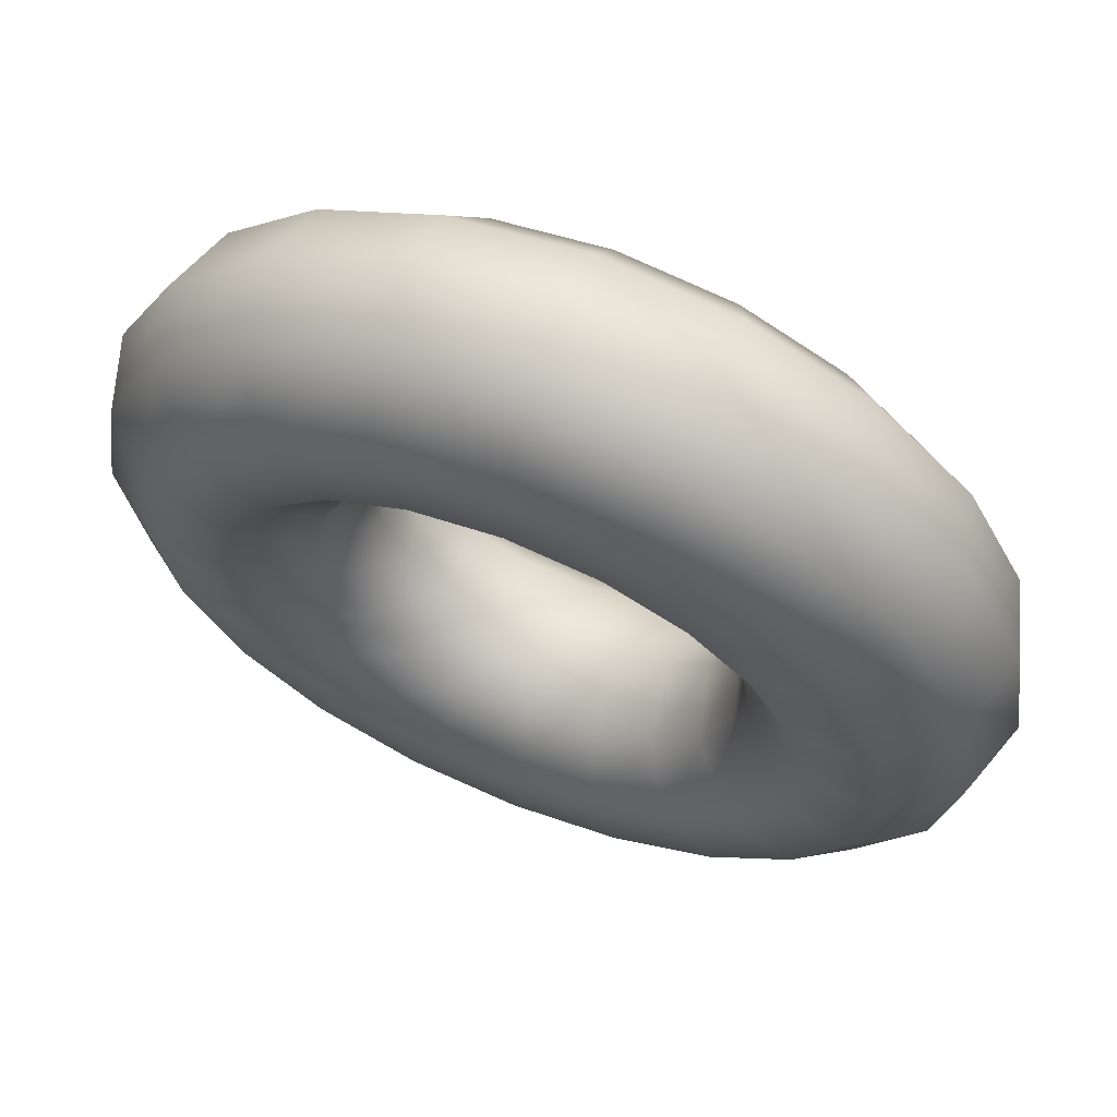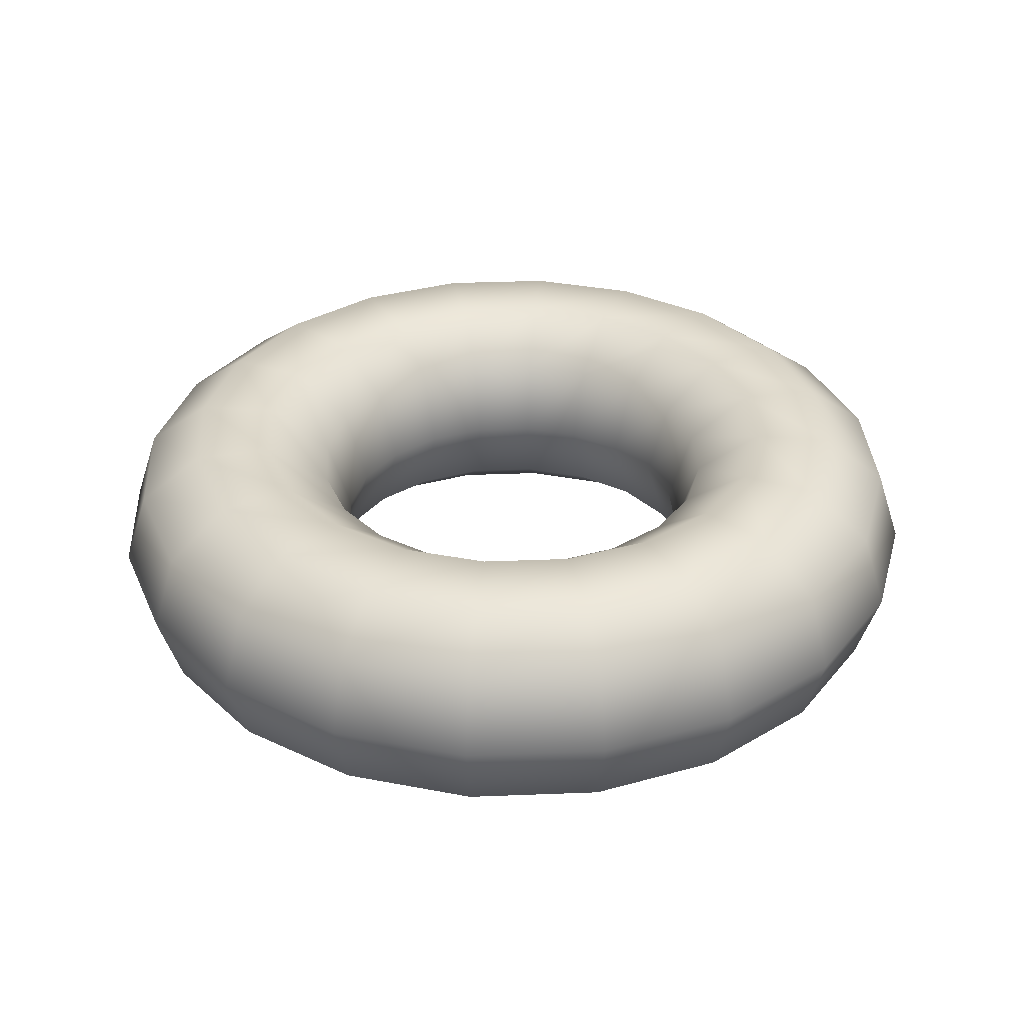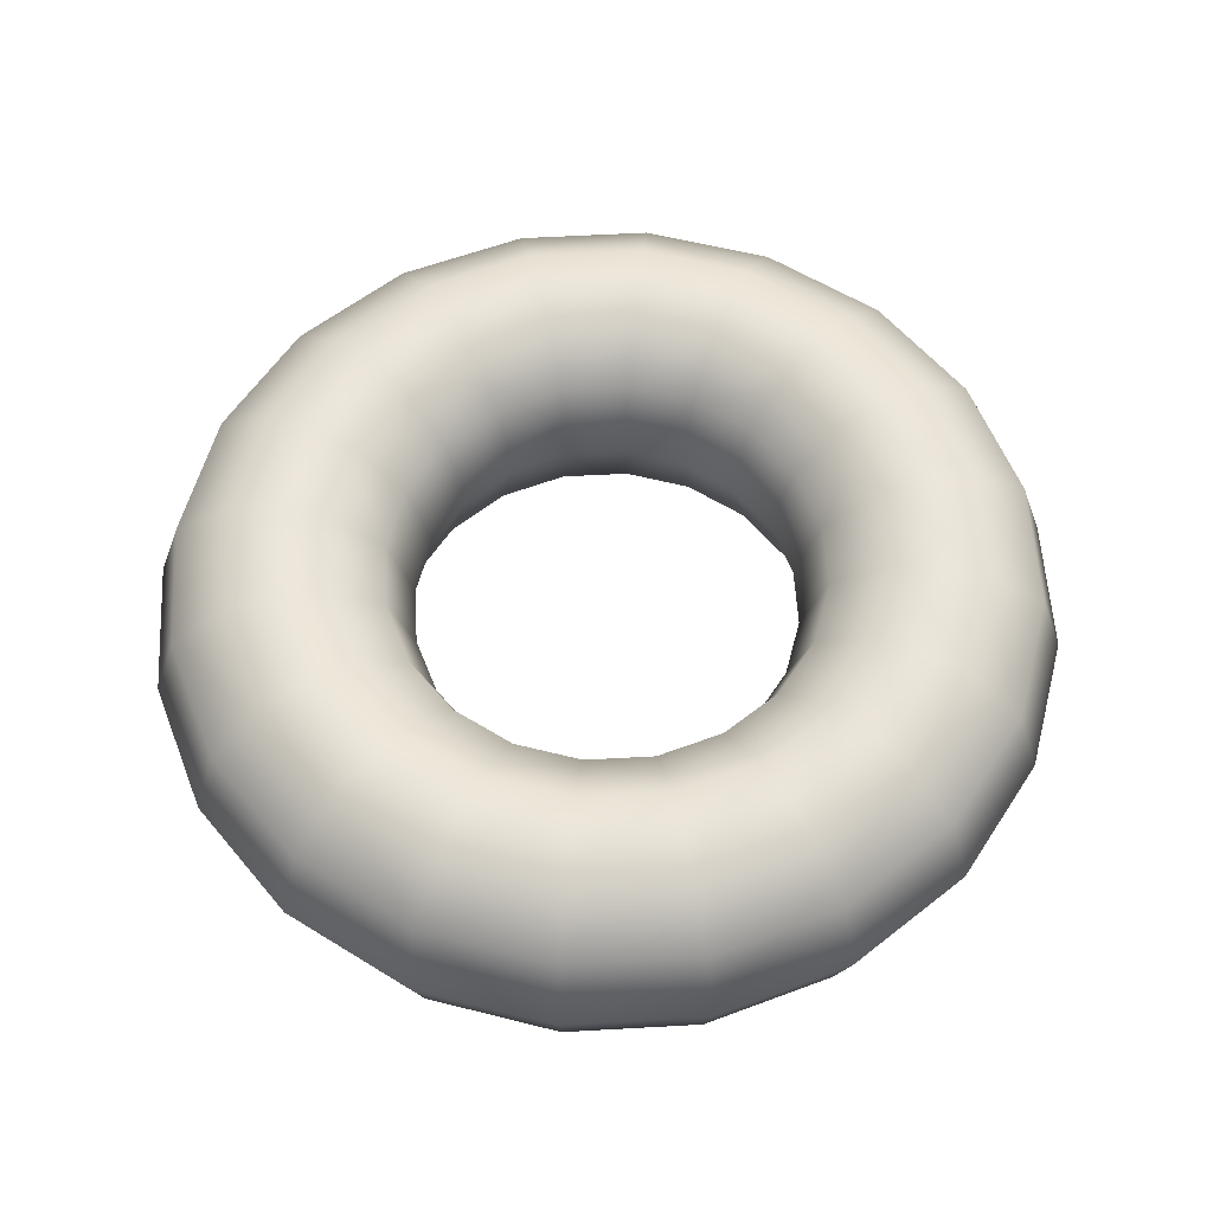
<metadata>
{"format":"obj","ext":"obj","renderer":"f3d","projection":"perspective","resolution":1024,"background":"white","views":[{"elev":64.9,"azim":22.0,"up":"+Y"},{"elev":33.3,"azim":167.9,"up":"+Z"},{"elev":57.7,"azim":-12.3,"up":"+Z"}]}
</metadata>
<code>
o tyre
v 3.5 0 0
v 3.309 0 0.5878
v 2.809 0 0.9511
v 2.191 0 0.9511
v 1.691 0 0.5878
v 1.5 0 0
v 1.691 -0 -0.5878
v 2.191 -0 -0.9511
v 2.809 -0 -0.9511
v 3.309 -0 -0.5878
v 3.329 1.082 -0
v 3.147 1.023 0.5878
v 2.672 0.868 0.9511
v 2.084 0.6771 0.9511
v 1.608 0.5225 0.5878
v 1.427 0.4635 -0
v 1.608 0.5225 -0.5878
v 2.084 0.6771 -0.9511
v 2.672 0.868 -0.9511
v 3.147 1.023 -0.5878
v 2.832 2.057 -0
v 2.677 1.945 0.5878
v 2.273 1.651 0.9511
v 1.773 1.288 0.9511
v 1.368 0.9939 0.5878
v 1.214 0.8817 -0
v 1.368 0.9939 -0.5878
v 1.773 1.288 -0.9511
v 2.273 1.651 -0.9511
v 2.677 1.945 -0.5878
v 2.057 2.832 -0
v 1.945 2.677 0.5878
v 1.651 2.273 0.9511
v 1.288 1.773 0.9511
v 0.9939 1.368 0.5878
v 0.8817 1.214 -0
v 0.9939 1.368 -0.5878
v 1.288 1.773 -0.9511
v 1.651 2.273 -0.9511
v 1.945 2.677 -0.5878
v 1.082 3.329 -0
v 1.023 3.147 0.5878
v 0.868 2.672 0.9511
v 0.6771 2.084 0.9511
v 0.5225 1.608 0.5878
v 0.4635 1.427 -0
v 0.5225 1.608 -0.5878
v 0.6771 2.084 -0.9511
v 0.868 2.672 -0.9511
v 1.023 3.147 -0.5878
v 0 3.5 -0
v 0 3.309 0.5878
v 0 2.809 0.9511
v 0 2.191 0.9511
v 0 1.691 0.5878
v 0 1.5 -0
v 0 1.691 -0.5878
v 0 2.191 -0.9511
v 0 2.809 -0.9511
v 0 3.309 -0.5878
v -1.082 3.329 -0
v -1.023 3.147 0.5878
v -0.868 2.672 0.9511
v -0.6771 2.084 0.9511
v -0.5225 1.608 0.5878
v -0.4635 1.427 -0
v -0.5225 1.608 -0.5878
v -0.6771 2.084 -0.9511
v -0.868 2.672 -0.9511
v -1.023 3.147 -0.5878
v -2.057 2.832 -0
v -1.945 2.677 0.5878
v -1.651 2.273 0.9511
v -1.288 1.773 0.9511
v -0.9939 1.368 0.5878
v -0.8817 1.214 -0
v -0.9939 1.368 -0.5878
v -1.288 1.773 -0.9511
v -1.651 2.273 -0.9511
v -1.945 2.677 -0.5878
v -2.832 2.057 -0
v -2.677 1.945 0.5878
v -2.273 1.651 0.9511
v -1.773 1.288 0.9511
v -1.368 0.9939 0.5878
v -1.214 0.8817 -0
v -1.368 0.9939 -0.5878
v -1.773 1.288 -0.9511
v -2.273 1.651 -0.9511
v -2.677 1.945 -0.5878
v -3.329 1.082 -0
v -3.147 1.023 0.5878
v -2.672 0.868 0.9511
v -2.084 0.6771 0.9511
v -1.608 0.5225 0.5878
v -1.427 0.4635 -0
v -1.608 0.5225 -0.5878
v -2.084 0.6771 -0.9511
v -2.672 0.868 -0.9511
v -3.147 1.023 -0.5878
v -3.5 0 0
v -3.309 0 0.5878
v -2.809 0 0.9511
v -2.191 0 0.9511
v -1.691 0 0.5878
v -1.5 0 0
v -1.691 -0 -0.5878
v -2.191 -0 -0.9511
v -2.809 -0 -0.9511
v -3.309 -0 -0.5878
v -3.329 -1.082 0
v -3.147 -1.023 0.5878
v -2.672 -0.868 0.9511
v -2.084 -0.6771 0.9511
v -1.608 -0.5225 0.5878
v -1.427 -0.4635 0
v -1.608 -0.5225 -0.5878
v -2.084 -0.6771 -0.9511
v -2.672 -0.868 -0.9511
v -3.147 -1.023 -0.5878
v -2.832 -2.057 0
v -2.677 -1.945 0.5878
v -2.273 -1.651 0.9511
v -1.773 -1.288 0.9511
v -1.368 -0.9939 0.5878
v -1.214 -0.8817 0
v -1.368 -0.9939 -0.5878
v -1.773 -1.288 -0.9511
v -2.273 -1.651 -0.9511
v -2.677 -1.945 -0.5878
v -2.057 -2.832 0
v -1.945 -2.677 0.5878
v -1.651 -2.273 0.9511
v -1.288 -1.773 0.9511
v -0.9939 -1.368 0.5878
v -0.8817 -1.214 0
v -0.9939 -1.368 -0.5878
v -1.288 -1.773 -0.9511
v -1.651 -2.273 -0.9511
v -1.945 -2.677 -0.5878
v -1.082 -3.329 0
v -1.023 -3.147 0.5878
v -0.868 -2.672 0.9511
v -0.6771 -2.084 0.9511
v -0.5225 -1.608 0.5878
v -0.4635 -1.427 0
v -0.5225 -1.608 -0.5878
v -0.6771 -2.084 -0.9511
v -0.868 -2.672 -0.9511
v -1.023 -3.147 -0.5878
v 0 -3.5 0
v 0 -3.309 0.5878
v 0 -2.809 0.9511
v 0 -2.191 0.9511
v 0 -1.691 0.5878
v 0 -1.5 0
v 0 -1.691 -0.5878
v 0 -2.191 -0.9511
v 0 -2.809 -0.9511
v 0 -3.309 -0.5878
v 1.082 -3.329 0
v 1.023 -3.147 0.5878
v 0.868 -2.672 0.9511
v 0.6771 -2.084 0.9511
v 0.5225 -1.608 0.5878
v 0.4635 -1.427 0
v 0.5225 -1.608 -0.5878
v 0.6771 -2.084 -0.9511
v 0.868 -2.672 -0.9511
v 1.023 -3.147 -0.5878
v 2.057 -2.832 0
v 1.945 -2.677 0.5878
v 1.651 -2.273 0.9511
v 1.288 -1.773 0.9511
v 0.9939 -1.368 0.5878
v 0.8817 -1.214 0
v 0.9939 -1.368 -0.5878
v 1.288 -1.773 -0.9511
v 1.651 -2.273 -0.9511
v 1.945 -2.677 -0.5878
v 2.832 -2.057 0
v 2.677 -1.945 0.5878
v 2.273 -1.651 0.9511
v 1.773 -1.288 0.9511
v 1.368 -0.9939 0.5878
v 1.214 -0.8817 0
v 1.368 -0.9939 -0.5878
v 1.773 -1.288 -0.9511
v 2.273 -1.651 -0.9511
v 2.677 -1.945 -0.5878
v 3.329 -1.082 0
v 3.147 -1.023 0.5878
v 2.672 -0.868 0.9511
v 2.084 -0.6771 0.9511
v 1.608 -0.5225 0.5878
v 1.427 -0.4635 0
v 1.608 -0.5225 -0.5878
v 2.084 -0.6771 -0.9511
v 2.672 -0.868 -0.9511
v 3.147 -1.023 -0.5878
v 2.375 -0.25 -0.05
v 2.625 -0.25 -0.05
v 2.625 0.25 -0.05
v 2.375 0.25 -0.05
v 2.375 -0.25 0.05
v 2.625 -0.25 0.05
v 2.625 0.25 0.05
v 2.375 0.25 0.05
v 2.253 0.5225 -0.05
v 2.503 0.5225 -0.05
v 2.503 1.023 -0.05
v 2.253 1.023 -0.05
v 2.253 0.5225 0.05
v 2.503 0.5225 0.05
v 2.503 1.023 0.05
v 2.253 1.023 0.05
v 1.898 1.219 -0.05
v 2.148 1.219 -0.05
v 2.148 1.719 -0.05
v 1.898 1.719 -0.05
v 1.898 1.219 0.05
v 2.148 1.219 0.05
v 2.148 1.719 0.05
v 1.898 1.719 0.05
v 1.344 1.773 -0.05
v 1.594 1.773 -0.05
v 1.594 2.273 -0.05
v 1.344 2.273 -0.05
v 1.344 1.773 0.05
v 1.594 1.773 0.05
v 1.594 2.273 0.05
v 1.344 2.273 0.05
v 0.6475 2.128 -0.05
v 0.8975 2.128 -0.05
v 0.8975 2.628 -0.05
v 0.6475 2.628 -0.05
v 0.6475 2.128 0.05
v 0.8975 2.128 0.05
v 0.8975 2.628 0.05
v 0.6475 2.628 0.05
v -0.125 2.25 -0.05
v 0.125 2.25 -0.05
v 0.125 2.75 -0.05
v -0.125 2.75 -0.05
v -0.125 2.25 0.05
v 0.125 2.25 0.05
v 0.125 2.75 0.05
v -0.125 2.75 0.05
v -0.8975 2.128 -0.05
v -0.6475 2.128 -0.05
v -0.6475 2.628 -0.05
v -0.8975 2.628 -0.05
v -0.8975 2.128 0.05
v -0.6475 2.128 0.05
v -0.6475 2.628 0.05
v -0.8975 2.628 0.05
v -1.594 1.773 -0.05
v -1.344 1.773 -0.05
v -1.344 2.273 -0.05
v -1.594 2.273 -0.05
v -1.594 1.773 0.05
v -1.344 1.773 0.05
v -1.344 2.273 0.05
v -1.594 2.273 0.05
v -2.148 1.219 -0.05
v -1.898 1.219 -0.05
v -1.898 1.719 -0.05
v -2.148 1.719 -0.05
v -2.148 1.219 0.05
v -1.898 1.219 0.05
v -1.898 1.719 0.05
v -2.148 1.719 0.05
v -2.503 0.5225 -0.05
v -2.253 0.5225 -0.05
v -2.253 1.023 -0.05
v -2.503 1.023 -0.05
v -2.503 0.5225 0.05
v -2.253 0.5225 0.05
v -2.253 1.023 0.05
v -2.503 1.023 0.05
v -2.625 -0.25 -0.05
v -2.375 -0.25 -0.05
v -2.375 0.25 -0.05
v -2.625 0.25 -0.05
v -2.625 -0.25 0.05
v -2.375 -0.25 0.05
v -2.375 0.25 0.05
v -2.625 0.25 0.05
v -2.503 -1.023 -0.05
v -2.253 -1.023 -0.05
v -2.253 -0.5225 -0.05
v -2.503 -0.5225 -0.05
v -2.503 -1.023 0.05
v -2.253 -1.023 0.05
v -2.253 -0.5225 0.05
v -2.503 -0.5225 0.05
v -2.148 -1.719 -0.05
v -1.898 -1.719 -0.05
v -1.898 -1.219 -0.05
v -2.148 -1.219 -0.05
v -2.148 -1.719 0.05
v -1.898 -1.719 0.05
v -1.898 -1.219 0.05
v -2.148 -1.219 0.05
v -1.594 -2.273 -0.05
v -1.344 -2.273 -0.05
v -1.344 -1.773 -0.05
v -1.594 -1.773 -0.05
v -1.594 -2.273 0.05
v -1.344 -2.273 0.05
v -1.344 -1.773 0.05
v -1.594 -1.773 0.05
v -0.8975 -2.628 -0.05
v -0.6475 -2.628 -0.05
v -0.6475 -2.128 -0.05
v -0.8975 -2.128 -0.05
v -0.8975 -2.628 0.05
v -0.6475 -2.628 0.05
v -0.6475 -2.128 0.05
v -0.8975 -2.128 0.05
v -0.125 -2.75 -0.05
v 0.125 -2.75 -0.05
v 0.125 -2.25 -0.05
v -0.125 -2.25 -0.05
v -0.125 -2.75 0.05
v 0.125 -2.75 0.05
v 0.125 -2.25 0.05
v -0.125 -2.25 0.05
v 0.6475 -2.628 -0.05
v 0.8975 -2.628 -0.05
v 0.8975 -2.128 -0.05
v 0.6475 -2.128 -0.05
v 0.6475 -2.628 0.05
v 0.8975 -2.628 0.05
v 0.8975 -2.128 0.05
v 0.6475 -2.128 0.05
v 1.344 -2.273 -0.05
v 1.594 -2.273 -0.05
v 1.594 -1.773 -0.05
v 1.344 -1.773 -0.05
v 1.344 -2.273 0.05
v 1.594 -2.273 0.05
v 1.594 -1.773 0.05
v 1.344 -1.773 0.05
v 1.898 -1.719 -0.05
v 2.148 -1.719 -0.05
v 2.148 -1.219 -0.05
v 1.898 -1.219 -0.05
v 1.898 -1.719 0.05
v 2.148 -1.719 0.05
v 2.148 -1.219 0.05
v 1.898 -1.219 0.05
v 2.253 -1.023 -0.05
v 2.503 -1.023 -0.05
v 2.503 -0.5225 -0.05
v 2.253 -0.5225 -0.05
v 2.253 -1.023 0.05
v 2.503 -1.023 0.05
v 2.503 -0.5225 0.05
v 2.253 -0.5225 0.05
f 1 11 12
f 1 12 2
f 2 12 13
f 2 13 3
f 3 13 14
f 3 14 4
f 4 14 15
f 4 15 5
f 5 15 16
f 5 16 6
f 6 16 17
f 6 17 7
f 7 17 18
f 7 18 8
f 8 18 19
f 8 19 9
f 9 19 20
f 9 20 10
f 10 20 11
f 10 11 1
f 11 21 22
f 11 22 12
f 12 22 23
f 12 23 13
f 13 23 24
f 13 24 14
f 14 24 25
f 14 25 15
f 15 25 26
f 15 26 16
f 16 26 27
f 16 27 17
f 17 27 28
f 17 28 18
f 18 28 29
f 18 29 19
f 19 29 30
f 19 30 20
f 20 30 21
f 20 21 11
f 21 31 32
f 21 32 22
f 22 32 33
f 22 33 23
f 23 33 34
f 23 34 24
f 24 34 35
f 24 35 25
f 25 35 36
f 25 36 26
f 26 36 37
f 26 37 27
f 27 37 38
f 27 38 28
f 28 38 39
f 28 39 29
f 29 39 40
f 29 40 30
f 30 40 31
f 30 31 21
f 31 41 42
f 31 42 32
f 32 42 43
f 32 43 33
f 33 43 44
f 33 44 34
f 34 44 45
f 34 45 35
f 35 45 46
f 35 46 36
f 36 46 47
f 36 47 37
f 37 47 48
f 37 48 38
f 38 48 49
f 38 49 39
f 39 49 50
f 39 50 40
f 40 50 41
f 40 41 31
f 41 51 52
f 41 52 42
f 42 52 53
f 42 53 43
f 43 53 54
f 43 54 44
f 44 54 55
f 44 55 45
f 45 55 56
f 45 56 46
f 46 56 57
f 46 57 47
f 47 57 58
f 47 58 48
f 48 58 59
f 48 59 49
f 49 59 60
f 49 60 50
f 50 60 51
f 50 51 41
f 51 61 62
f 51 62 52
f 52 62 63
f 52 63 53
f 53 63 64
f 53 64 54
f 54 64 65
f 54 65 55
f 55 65 66
f 55 66 56
f 56 66 67
f 56 67 57
f 57 67 68
f 57 68 58
f 58 68 69
f 58 69 59
f 59 69 70
f 59 70 60
f 60 70 61
f 60 61 51
f 61 71 72
f 61 72 62
f 62 72 73
f 62 73 63
f 63 73 74
f 63 74 64
f 64 74 75
f 64 75 65
f 65 75 76
f 65 76 66
f 66 76 77
f 66 77 67
f 67 77 78
f 67 78 68
f 68 78 79
f 68 79 69
f 69 79 80
f 69 80 70
f 70 80 71
f 70 71 61
f 71 81 82
f 71 82 72
f 72 82 83
f 72 83 73
f 73 83 84
f 73 84 74
f 74 84 85
f 74 85 75
f 75 85 86
f 75 86 76
f 76 86 87
f 76 87 77
f 77 87 88
f 77 88 78
f 78 88 89
f 78 89 79
f 79 89 90
f 79 90 80
f 80 90 81
f 80 81 71
f 81 91 92
f 81 92 82
f 82 92 93
f 82 93 83
f 83 93 94
f 83 94 84
f 84 94 95
f 84 95 85
f 85 95 96
f 85 96 86
f 86 96 97
f 86 97 87
f 87 97 98
f 87 98 88
f 88 98 99
f 88 99 89
f 89 99 100
f 89 100 90
f 90 100 91
f 90 91 81
f 91 101 102
f 91 102 92
f 92 102 103
f 92 103 93
f 93 103 104
f 93 104 94
f 94 104 105
f 94 105 95
f 95 105 106
f 95 106 96
f 96 106 107
f 96 107 97
f 97 107 108
f 97 108 98
f 98 108 109
f 98 109 99
f 99 109 110
f 99 110 100
f 100 110 101
f 100 101 91
f 101 111 112
f 101 112 102
f 102 112 113
f 102 113 103
f 103 113 114
f 103 114 104
f 104 114 115
f 104 115 105
f 105 115 116
f 105 116 106
f 106 116 117
f 106 117 107
f 107 117 118
f 107 118 108
f 108 118 119
f 108 119 109
f 109 119 120
f 109 120 110
f 110 120 111
f 110 111 101
f 111 121 122
f 111 122 112
f 112 122 123
f 112 123 113
f 113 123 124
f 113 124 114
f 114 124 125
f 114 125 115
f 115 125 126
f 115 126 116
f 116 126 127
f 116 127 117
f 117 127 128
f 117 128 118
f 118 128 129
f 118 129 119
f 119 129 130
f 119 130 120
f 120 130 121
f 120 121 111
f 121 131 132
f 121 132 122
f 122 132 133
f 122 133 123
f 123 133 134
f 123 134 124
f 124 134 135
f 124 135 125
f 125 135 136
f 125 136 126
f 126 136 137
f 126 137 127
f 127 137 138
f 127 138 128
f 128 138 139
f 128 139 129
f 129 139 140
f 129 140 130
f 130 140 131
f 130 131 121
f 131 141 142
f 131 142 132
f 132 142 143
f 132 143 133
f 133 143 144
f 133 144 134
f 134 144 145
f 134 145 135
f 135 145 146
f 135 146 136
f 136 146 147
f 136 147 137
f 137 147 148
f 137 148 138
f 138 148 149
f 138 149 139
f 139 149 150
f 139 150 140
f 140 150 141
f 140 141 131
f 141 151 152
f 141 152 142
f 142 152 153
f 142 153 143
f 143 153 154
f 143 154 144
f 144 154 155
f 144 155 145
f 145 155 156
f 145 156 146
f 146 156 157
f 146 157 147
f 147 157 158
f 147 158 148
f 148 158 159
f 148 159 149
f 149 159 160
f 149 160 150
f 150 160 151
f 150 151 141
f 151 161 162
f 151 162 152
f 152 162 163
f 152 163 153
f 153 163 164
f 153 164 154
f 154 164 165
f 154 165 155
f 155 165 166
f 155 166 156
f 156 166 167
f 156 167 157
f 157 167 168
f 157 168 158
f 158 168 169
f 158 169 159
f 159 169 170
f 159 170 160
f 160 170 161
f 160 161 151
f 161 171 172
f 161 172 162
f 162 172 173
f 162 173 163
f 163 173 174
f 163 174 164
f 164 174 175
f 164 175 165
f 165 175 176
f 165 176 166
f 166 176 177
f 166 177 167
f 167 177 178
f 167 178 168
f 168 178 179
f 168 179 169
f 169 179 180
f 169 180 170
f 170 180 171
f 170 171 161
f 171 181 182
f 171 182 172
f 172 182 183
f 172 183 173
f 173 183 184
f 173 184 174
f 174 184 185
f 174 185 175
f 175 185 186
f 175 186 176
f 176 186 187
f 176 187 177
f 177 187 188
f 177 188 178
f 178 188 189
f 178 189 179
f 179 189 190
f 179 190 180
f 180 190 181
f 180 181 171
f 181 191 192
f 181 192 182
f 182 192 193
f 182 193 183
f 183 193 194
f 183 194 184
f 184 194 195
f 184 195 185
f 185 195 196
f 185 196 186
f 186 196 197
f 186 197 187
f 187 197 198
f 187 198 188
f 188 198 199
f 188 199 189
f 189 199 200
f 189 200 190
f 190 200 191
f 190 191 181
f 191 1 2
f 191 2 192
f 192 2 3
f 192 3 193
f 193 3 4
f 193 4 194
f 194 4 5
f 194 5 195
f 195 5 6
f 195 6 196
f 196 6 7
f 196 7 197
f 197 7 8
f 197 8 198
f 198 8 9
f 198 9 199
f 199 9 10
f 199 10 200
f 200 10 1
f 200 1 191
f 201 202 203 204
f 205 206 207 208
f 201 202 206 205
f 202 203 207 206
f 203 204 208 207
f 204 201 205 208
f 209 210 211 212
f 213 214 215 216
f 209 210 214 213
f 210 211 215 214
f 211 212 216 215
f 212 209 213 216
f 217 218 219 220
f 221 222 223 224
f 217 218 222 221
f 218 219 223 222
f 219 220 224 223
f 220 217 221 224
f 225 226 227 228
f 229 230 231 232
f 225 226 230 229
f 226 227 231 230
f 227 228 232 231
f 228 225 229 232
f 233 234 235 236
f 237 238 239 240
f 233 234 238 237
f 234 235 239 238
f 235 236 240 239
f 236 233 237 240
f 241 242 243 244
f 245 246 247 248
f 241 242 246 245
f 242 243 247 246
f 243 244 248 247
f 244 241 245 248
f 249 250 251 252
f 253 254 255 256
f 249 250 254 253
f 250 251 255 254
f 251 252 256 255
f 252 249 253 256
f 257 258 259 260
f 261 262 263 264
f 257 258 262 261
f 258 259 263 262
f 259 260 264 263
f 260 257 261 264
f 265 266 267 268
f 269 270 271 272
f 265 266 270 269
f 266 267 271 270
f 267 268 272 271
f 268 265 269 272
f 273 274 275 276
f 277 278 279 280
f 273 274 278 277
f 274 275 279 278
f 275 276 280 279
f 276 273 277 280
f 281 282 283 284
f 285 286 287 288
f 281 282 286 285
f 282 283 287 286
f 283 284 288 287
f 284 281 285 288
f 289 290 291 292
f 293 294 295 296
f 289 290 294 293
f 290 291 295 294
f 291 292 296 295
f 292 289 293 296
f 297 298 299 300
f 301 302 303 304
f 297 298 302 301
f 298 299 303 302
f 299 300 304 303
f 300 297 301 304
f 305 306 307 308
f 309 310 311 312
f 305 306 310 309
f 306 307 311 310
f 307 308 312 311
f 308 305 309 312
f 313 314 315 316
f 317 318 319 320
f 313 314 318 317
f 314 315 319 318
f 315 316 320 319
f 316 313 317 320
f 321 322 323 324
f 325 326 327 328
f 321 322 326 325
f 322 323 327 326
f 323 324 328 327
f 324 321 325 328
f 329 330 331 332
f 333 334 335 336
f 329 330 334 333
f 330 331 335 334
f 331 332 336 335
f 332 329 333 336
f 337 338 339 340
f 341 342 343 344
f 337 338 342 341
f 338 339 343 342
f 339 340 344 343
f 340 337 341 344
f 345 346 347 348
f 349 350 351 352
f 345 346 350 349
f 346 347 351 350
f 347 348 352 351
f 348 345 349 352
f 353 354 355 356
f 357 358 359 360
f 353 354 358 357
f 354 355 359 358
f 355 356 360 359
f 356 353 357 360

</code>
